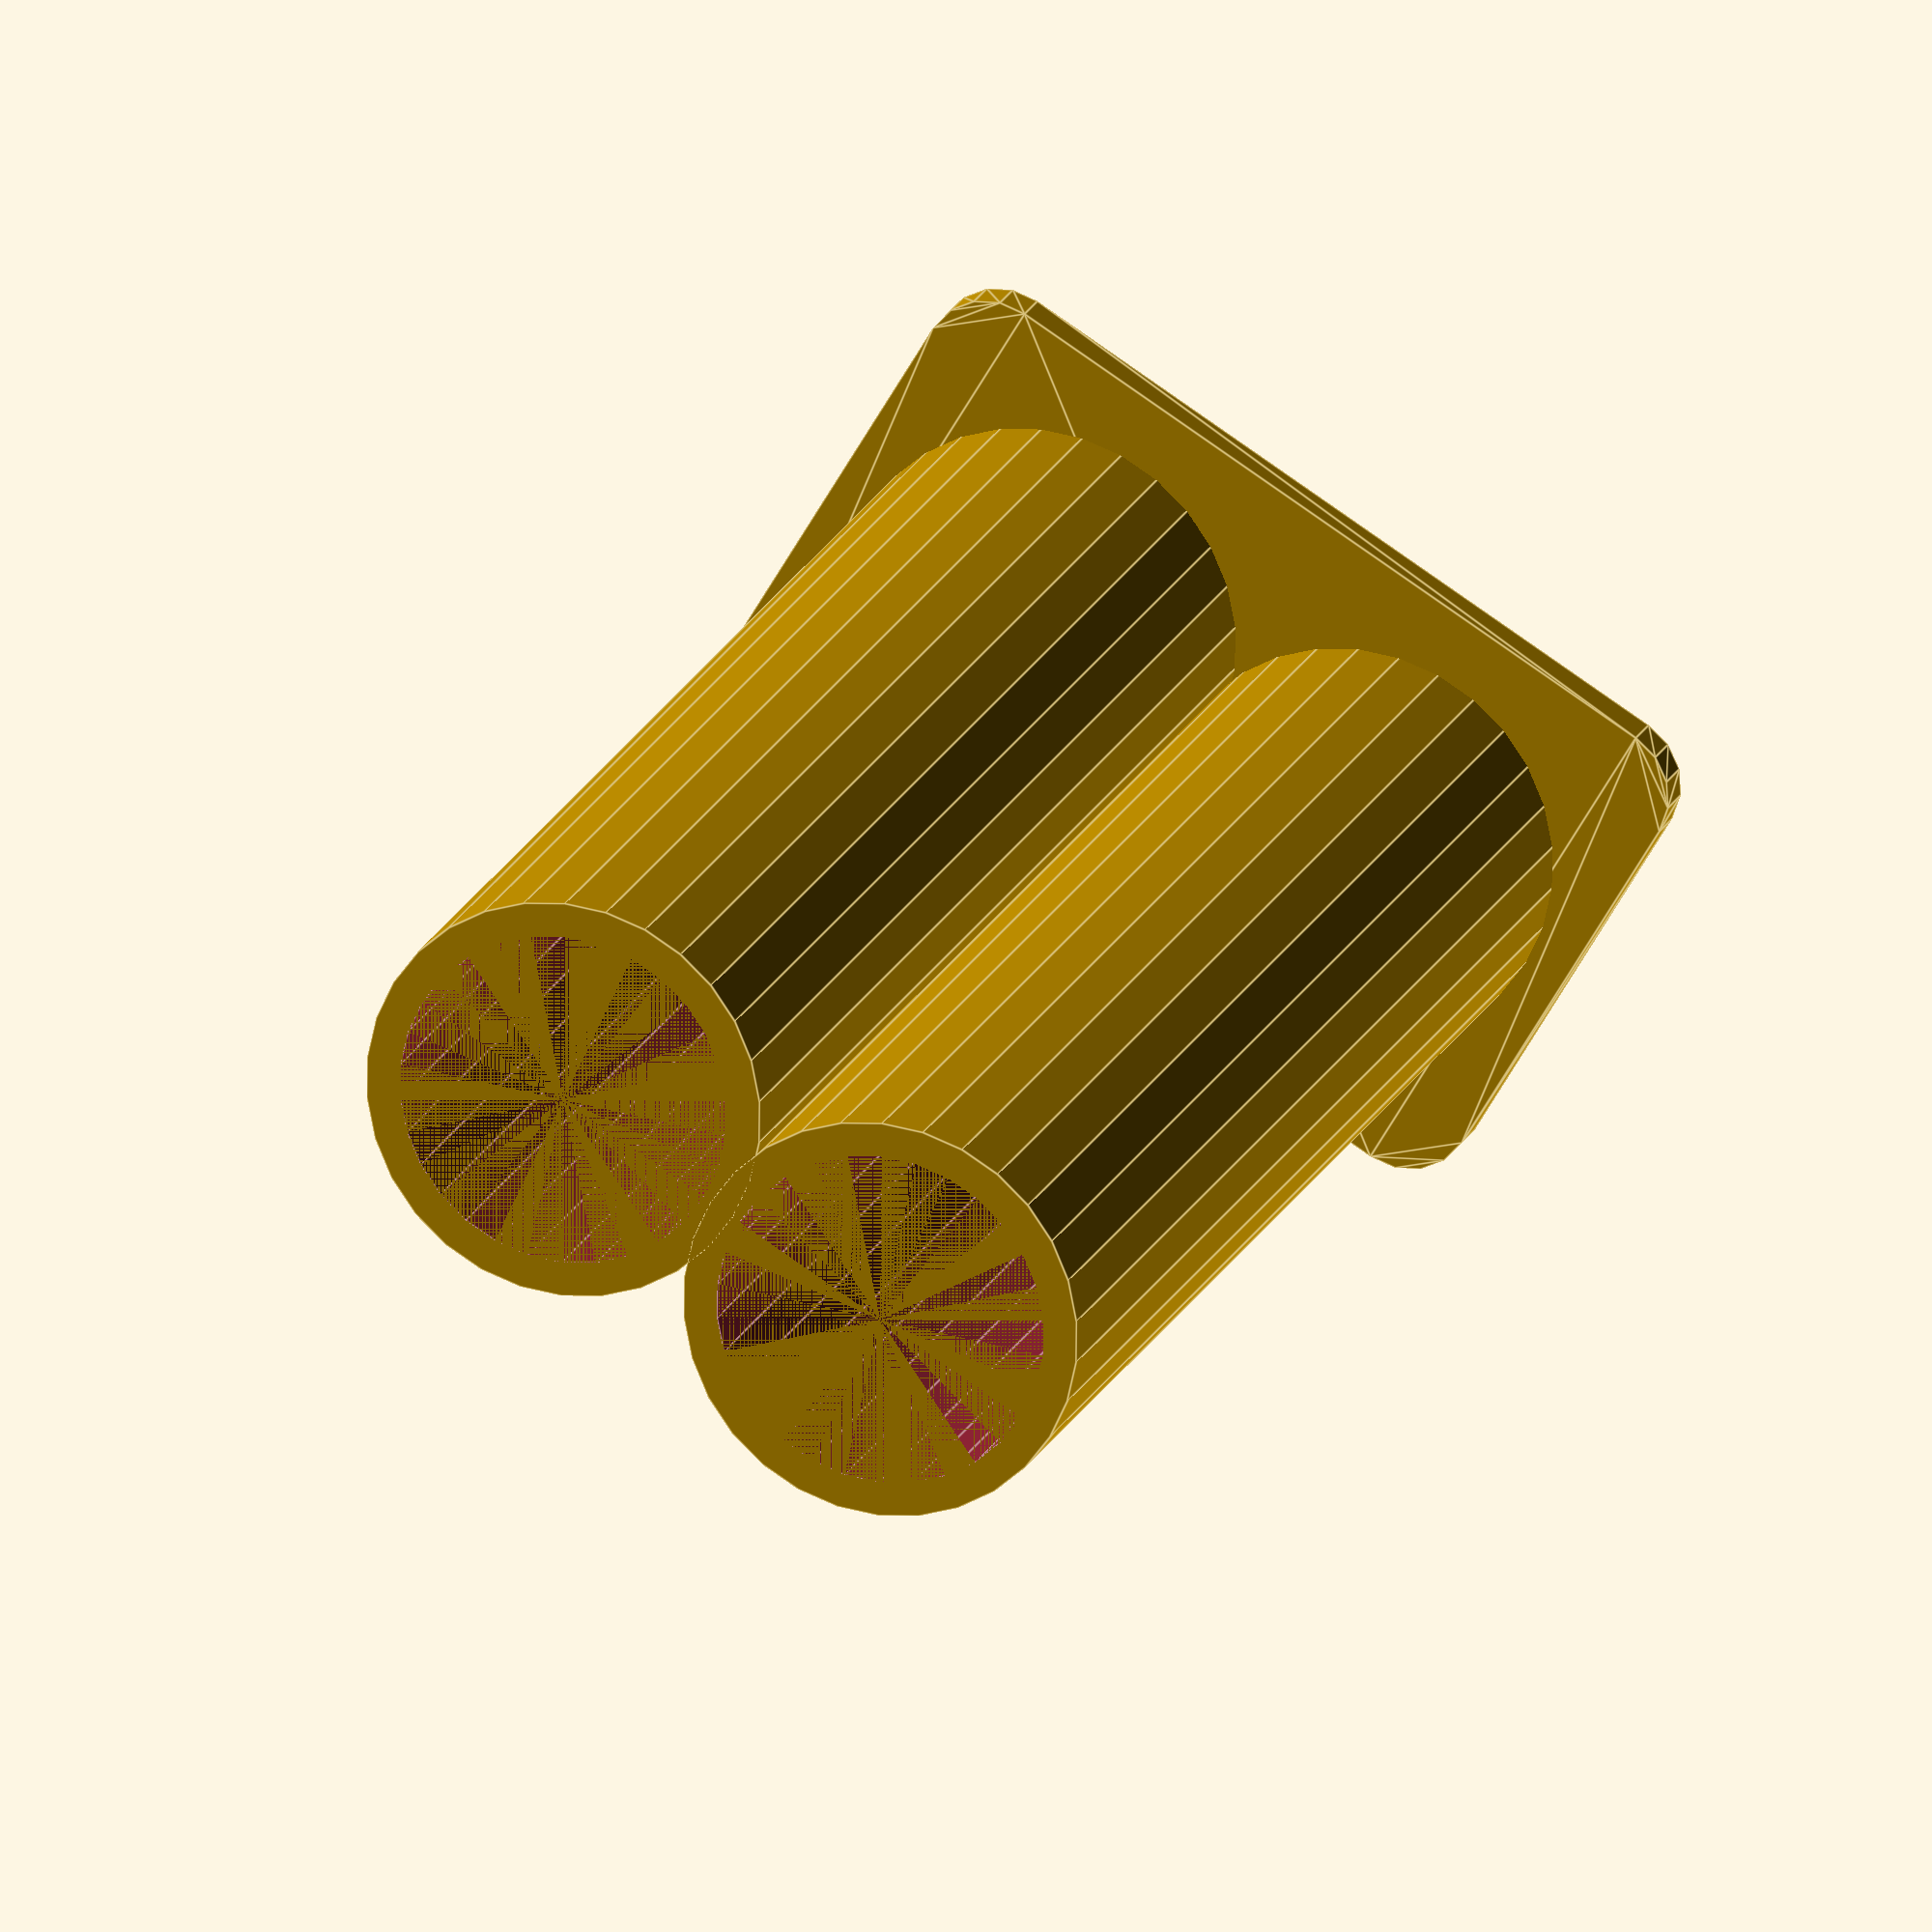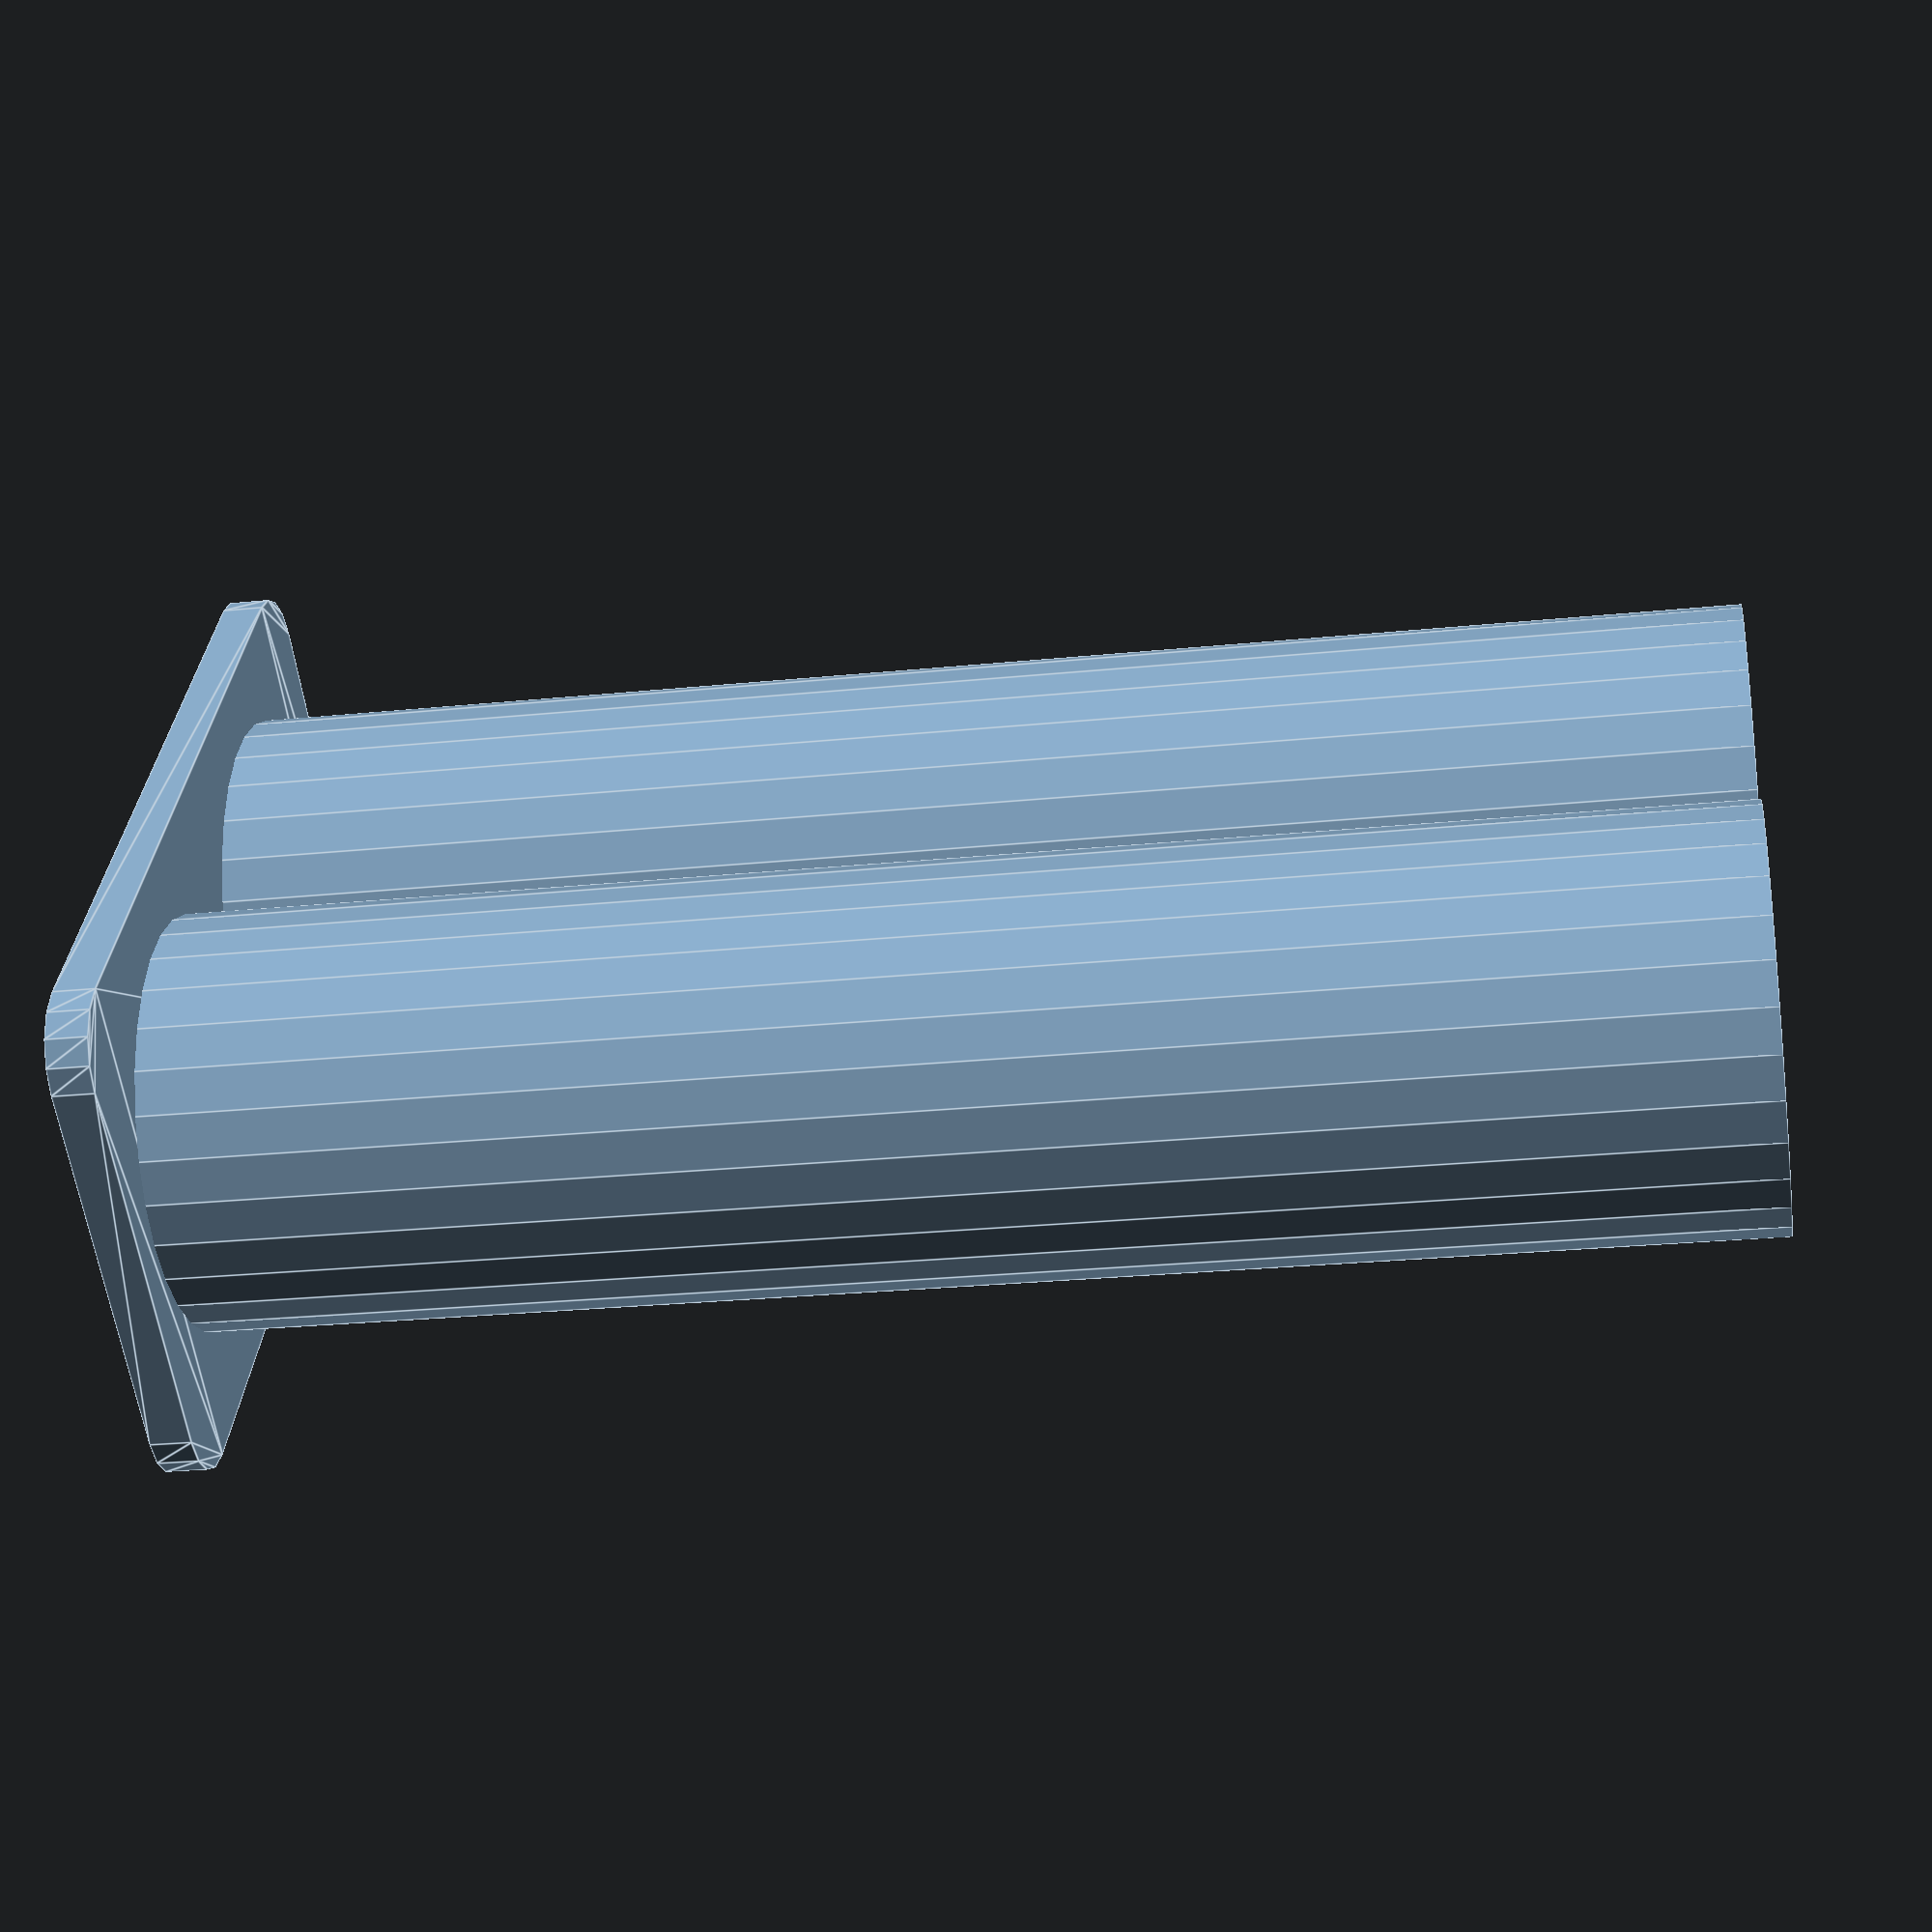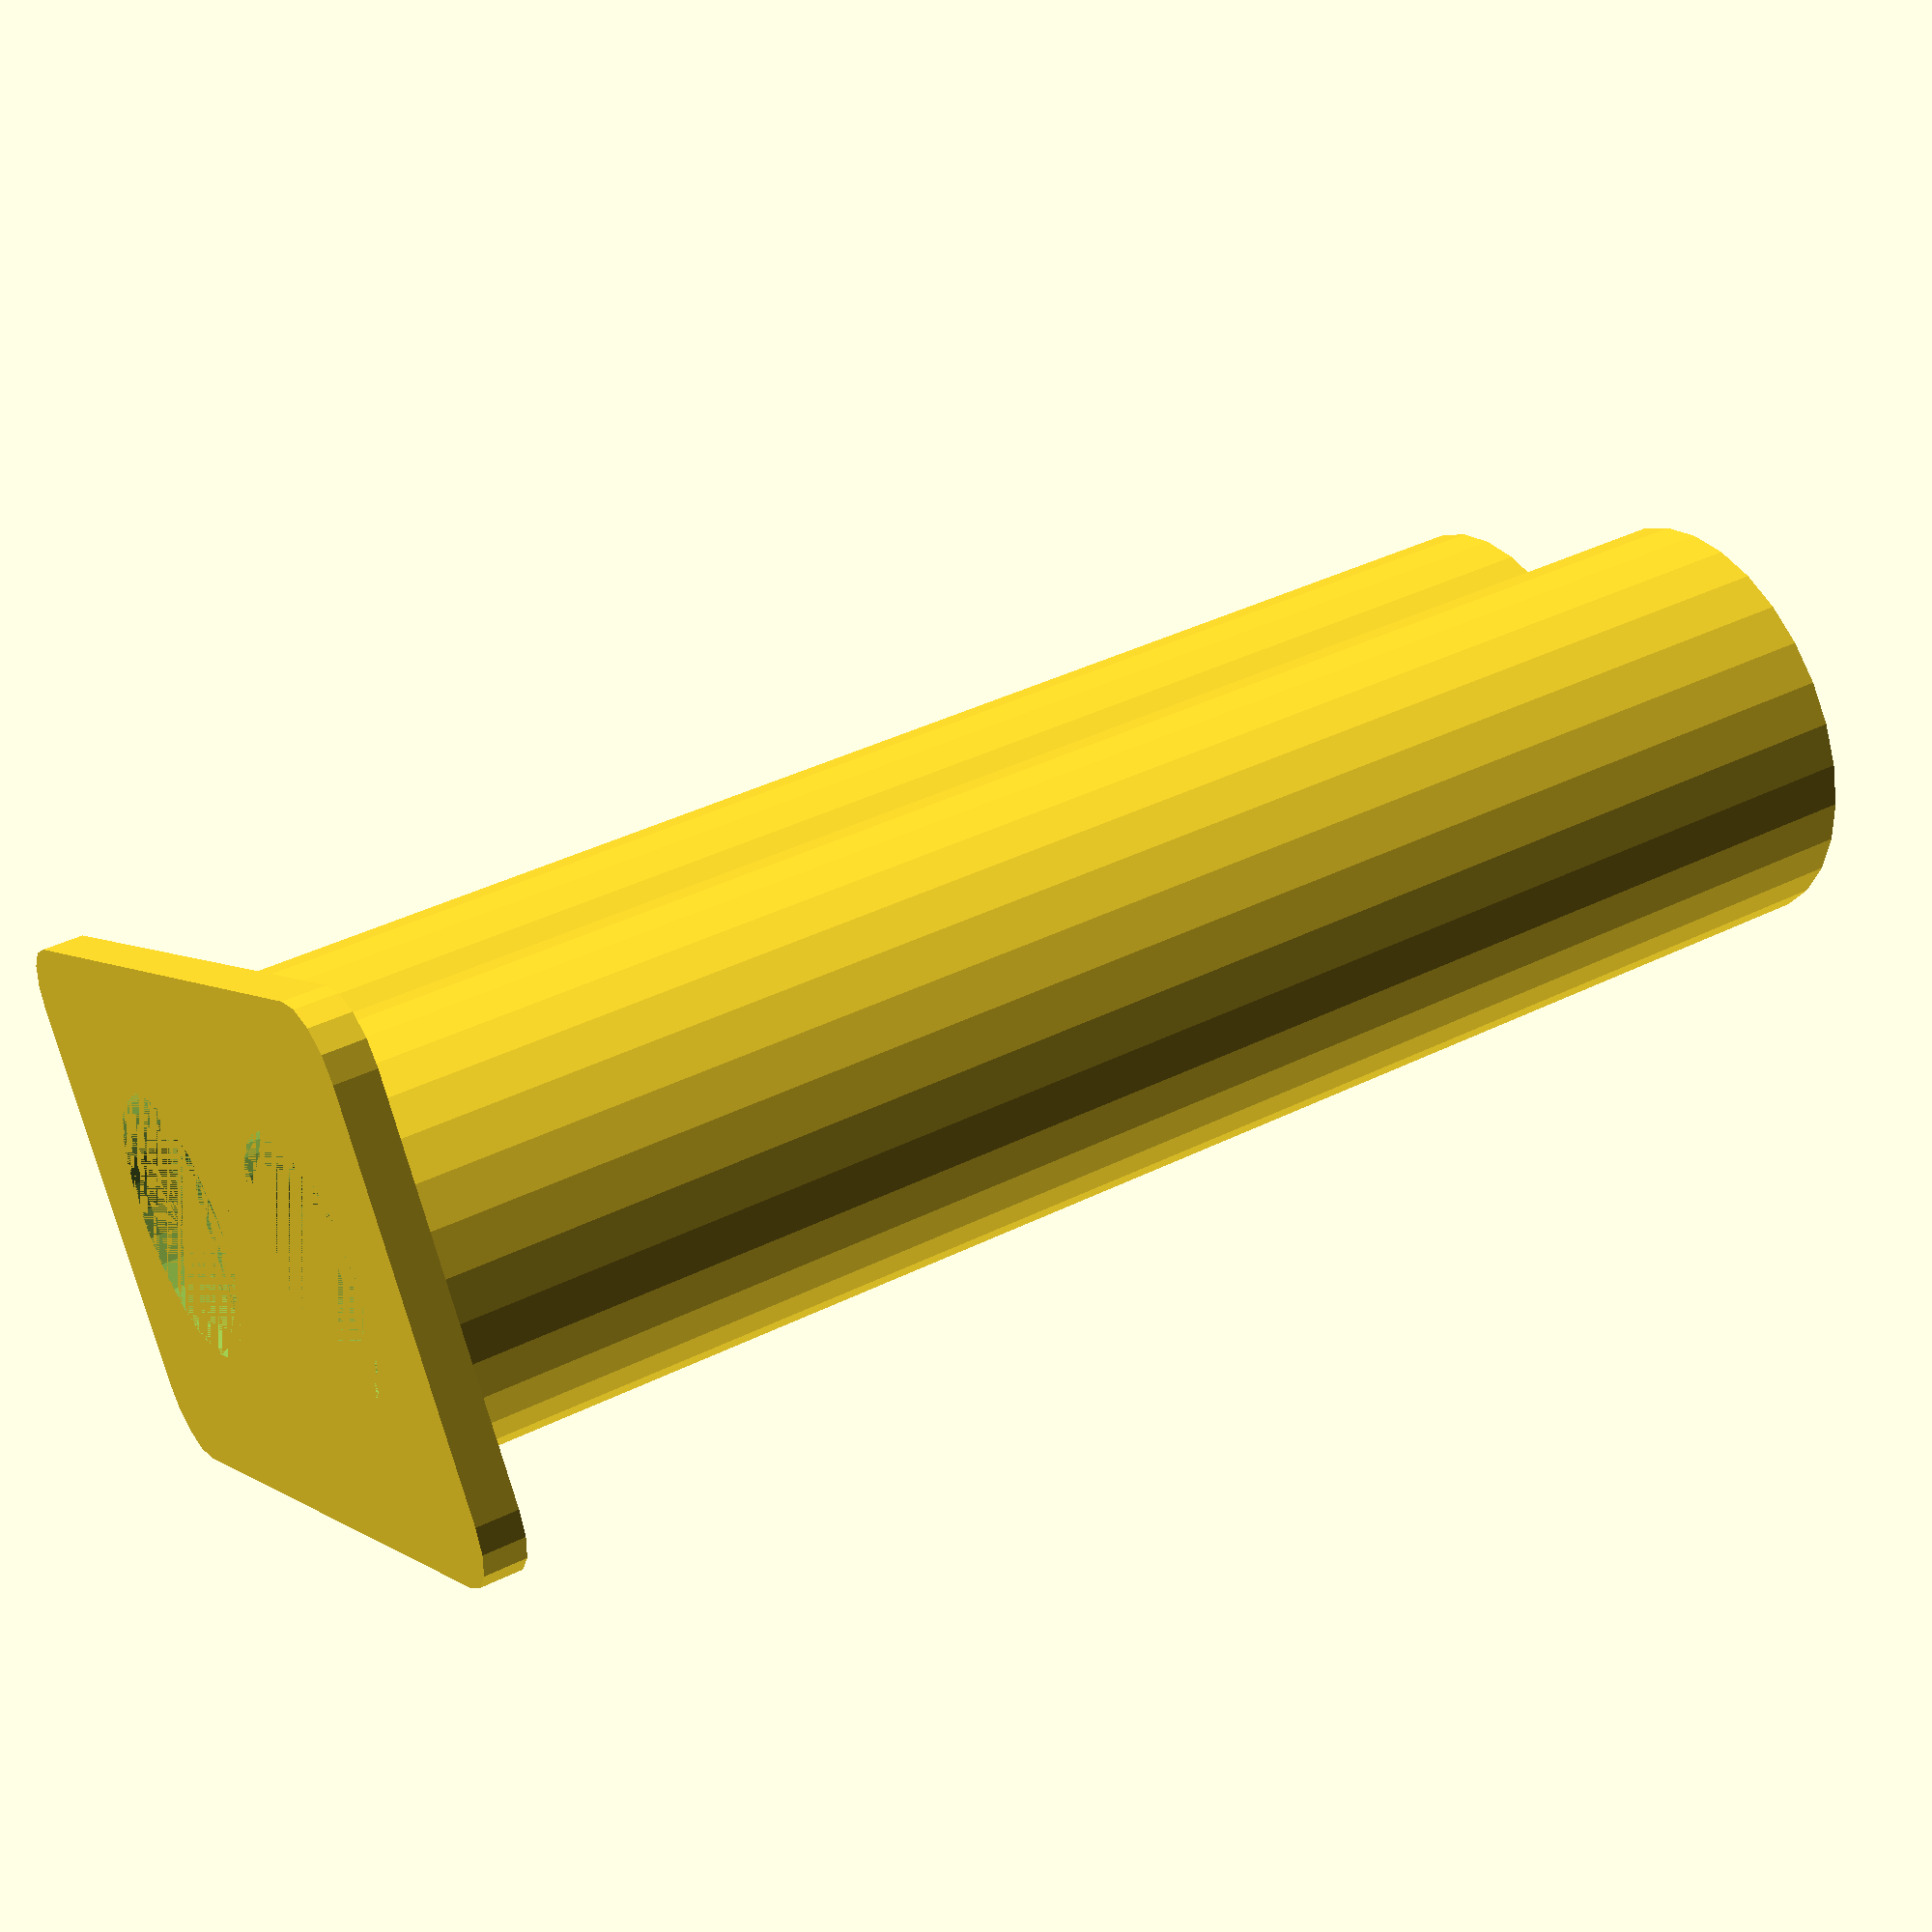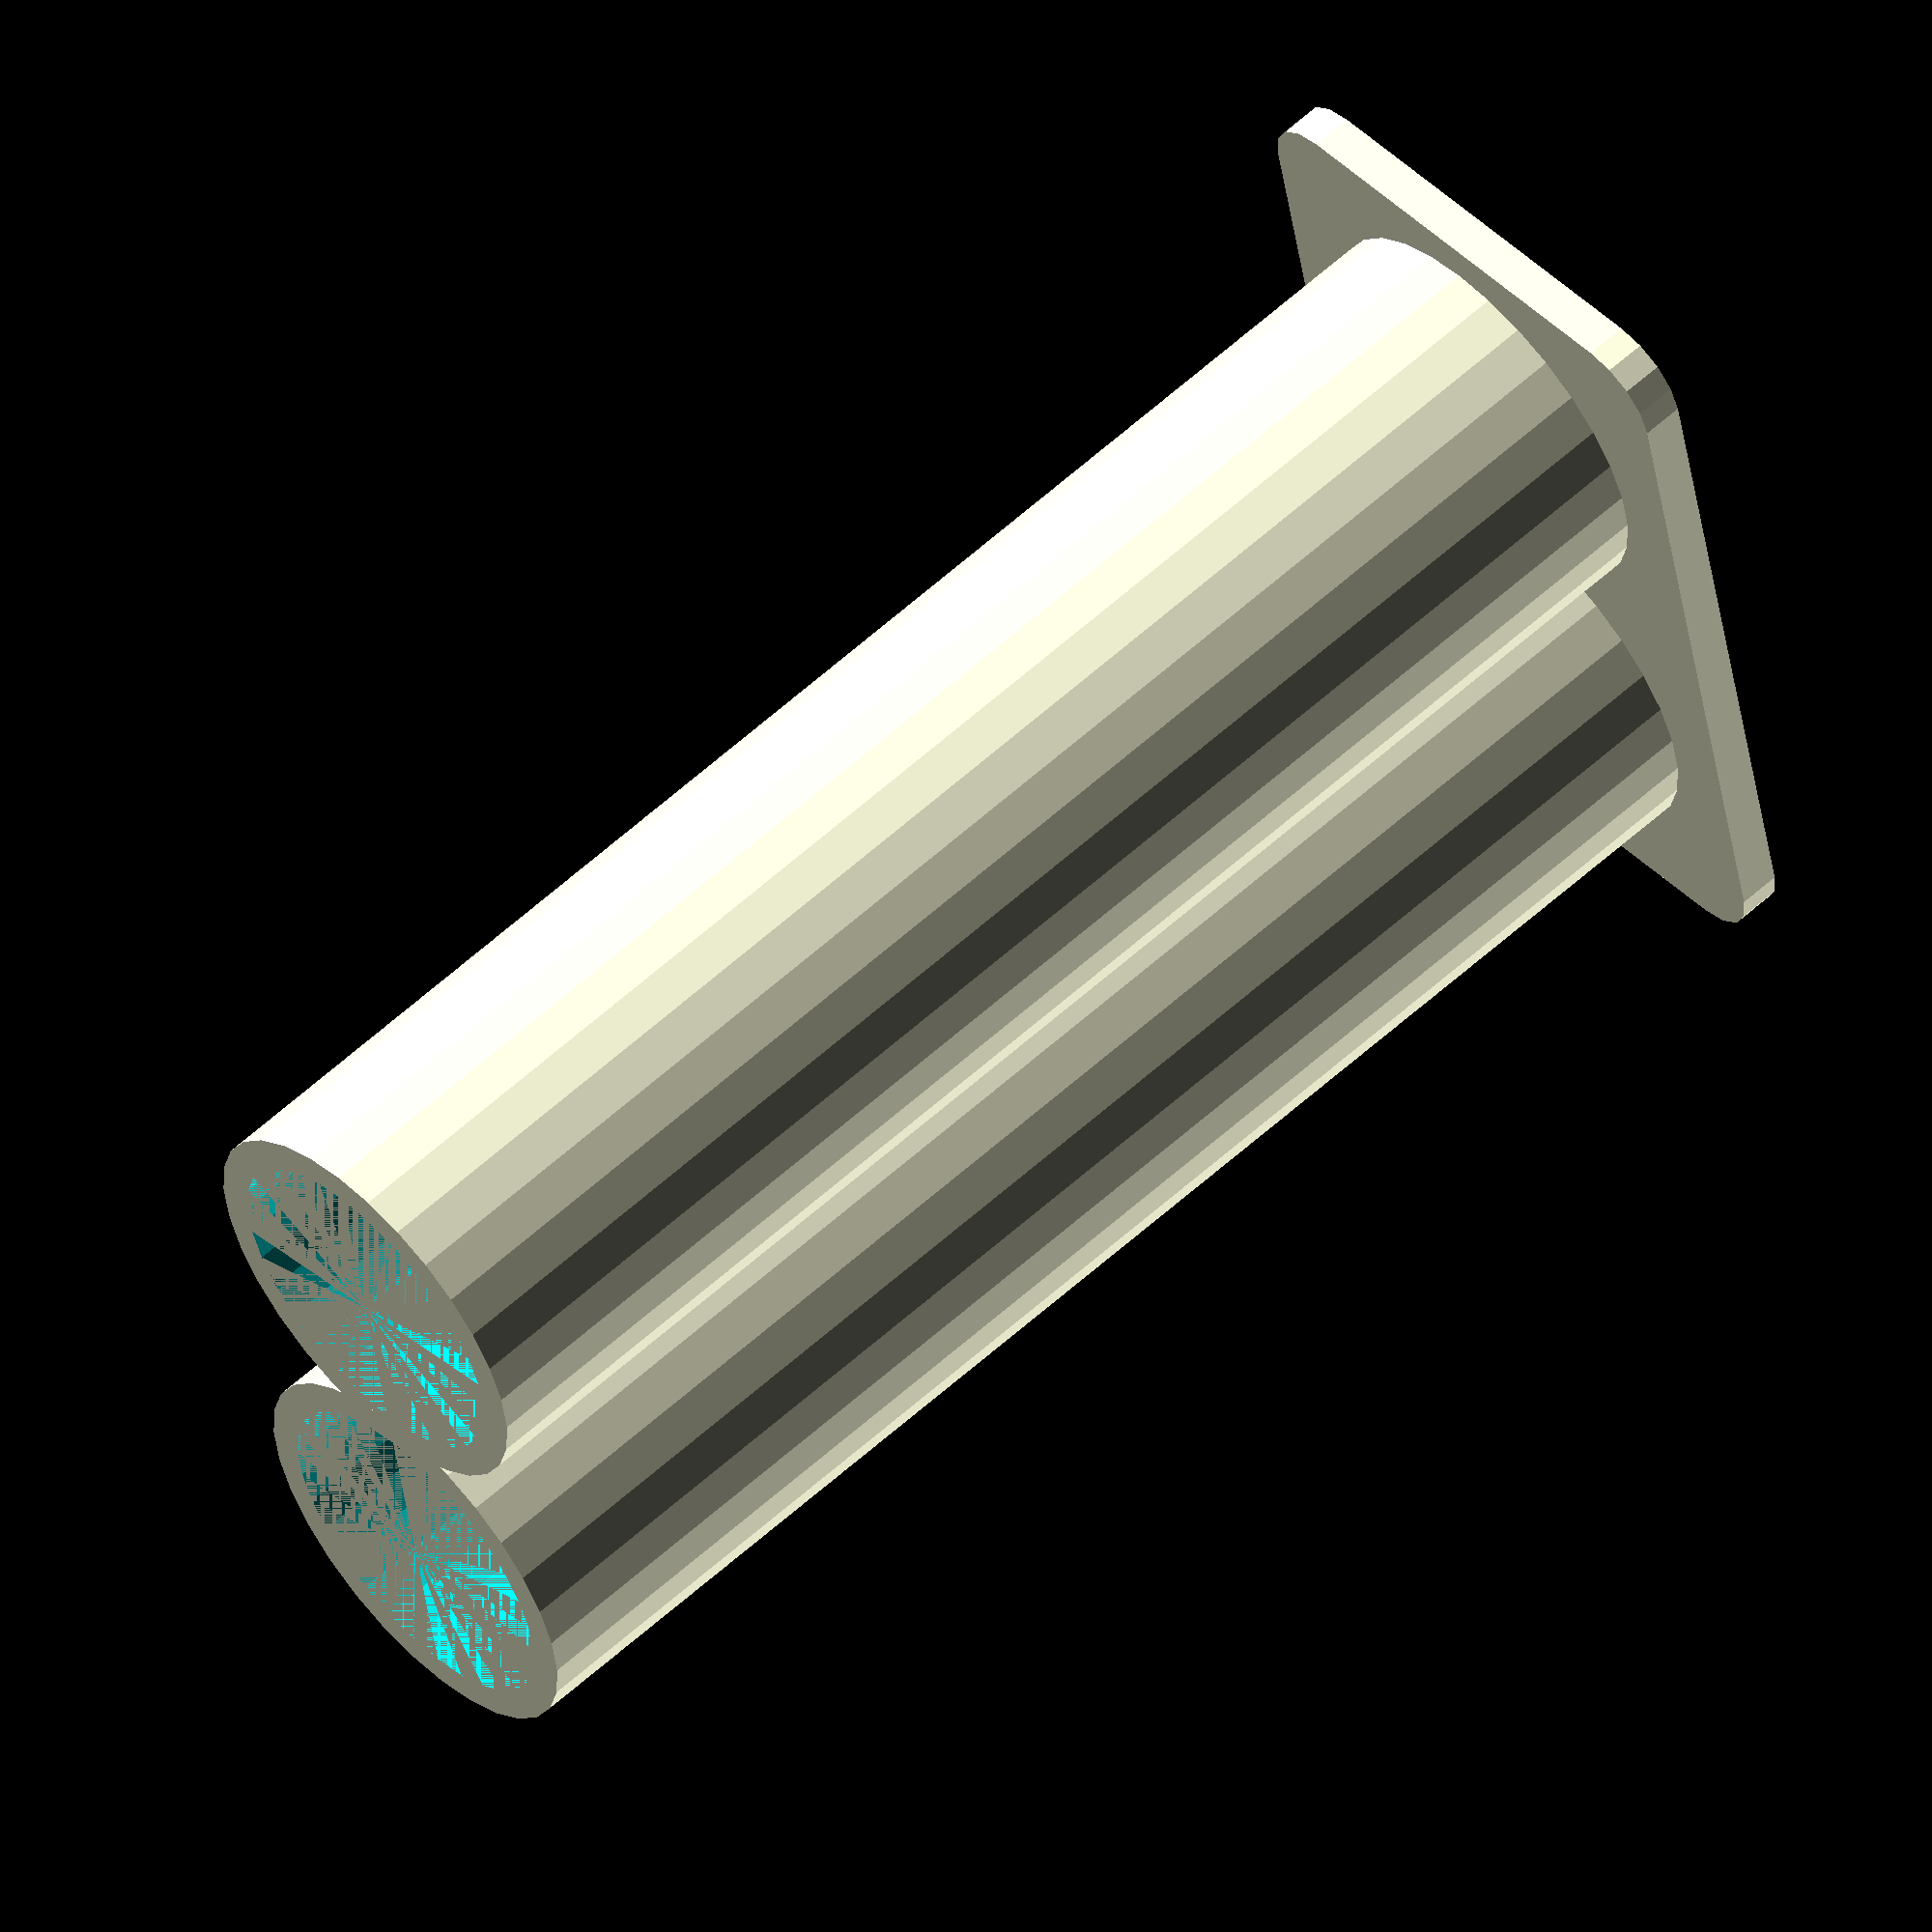
<openscad>
// panel for running zmt through the wall
// this one is longer than morapanel.scad, and has slightly
// wider tubes so that the other panel can lock in.
// overall width and height remain the same, and the tubes
// are centered at the same points. tubes are 3/4 of wall depth.

PHI = 1.61803398874;

wall = 150;  // thickness of transfixed wall
zmt = 19.5; // three-fourths of an inch diameter == 19.05, we leave 0.45
x = zmt * 2 / PHI; // amount of free space in width
w = 2 * zmt + x;
h = w / PHI;

centx = (x / 6) + (zmt / 2);

module rounded(width, height, radius_corner){
	translate([radius_corner, radius_corner, 0])
		minkowski() {
			square([width - 2 * radius_corner, height - 2 * radius_corner]);
			circle(radius_corner);
		}
}

// combined thickness of walls around tubes
cthick = 10;
// thickness of plugin component's walls, cgap < cthick
cgap = 5;

module tube(){
	difference(){
		cylinder(3 * wall / 4, (zmt + cthick) / 2, (zmt + cthick) / 2);
		cylinder(3 * wall / 4, (zmt + cgap) / 2, (zmt + cgap) / 2);
	}
}

difference(){
	union(){
		linear_extrude(3){
			translate([-w / 2, -h / 2, 0]){
				rounded(w, h, 5);
			}
		}
		translate([-centx, 0, 0]){
			tube();
		}
		translate([centx, 0, 0]){
			tube();
		}
	}
	linear_extrude(3){
		translate([-centx, 0, 0]){
			circle(zmt / 2);
		}
		translate([centx, 0, 0]){
			circle(zmt / 2);
		}
	}
}

</openscad>
<views>
elev=341.1 azim=30.6 roll=18.0 proj=o view=edges
elev=205.6 azim=302.2 roll=260.8 proj=p view=edges
elev=140.0 azim=211.8 roll=301.4 proj=p view=solid
elev=121.3 azim=259.1 roll=133.3 proj=o view=wireframe
</views>
